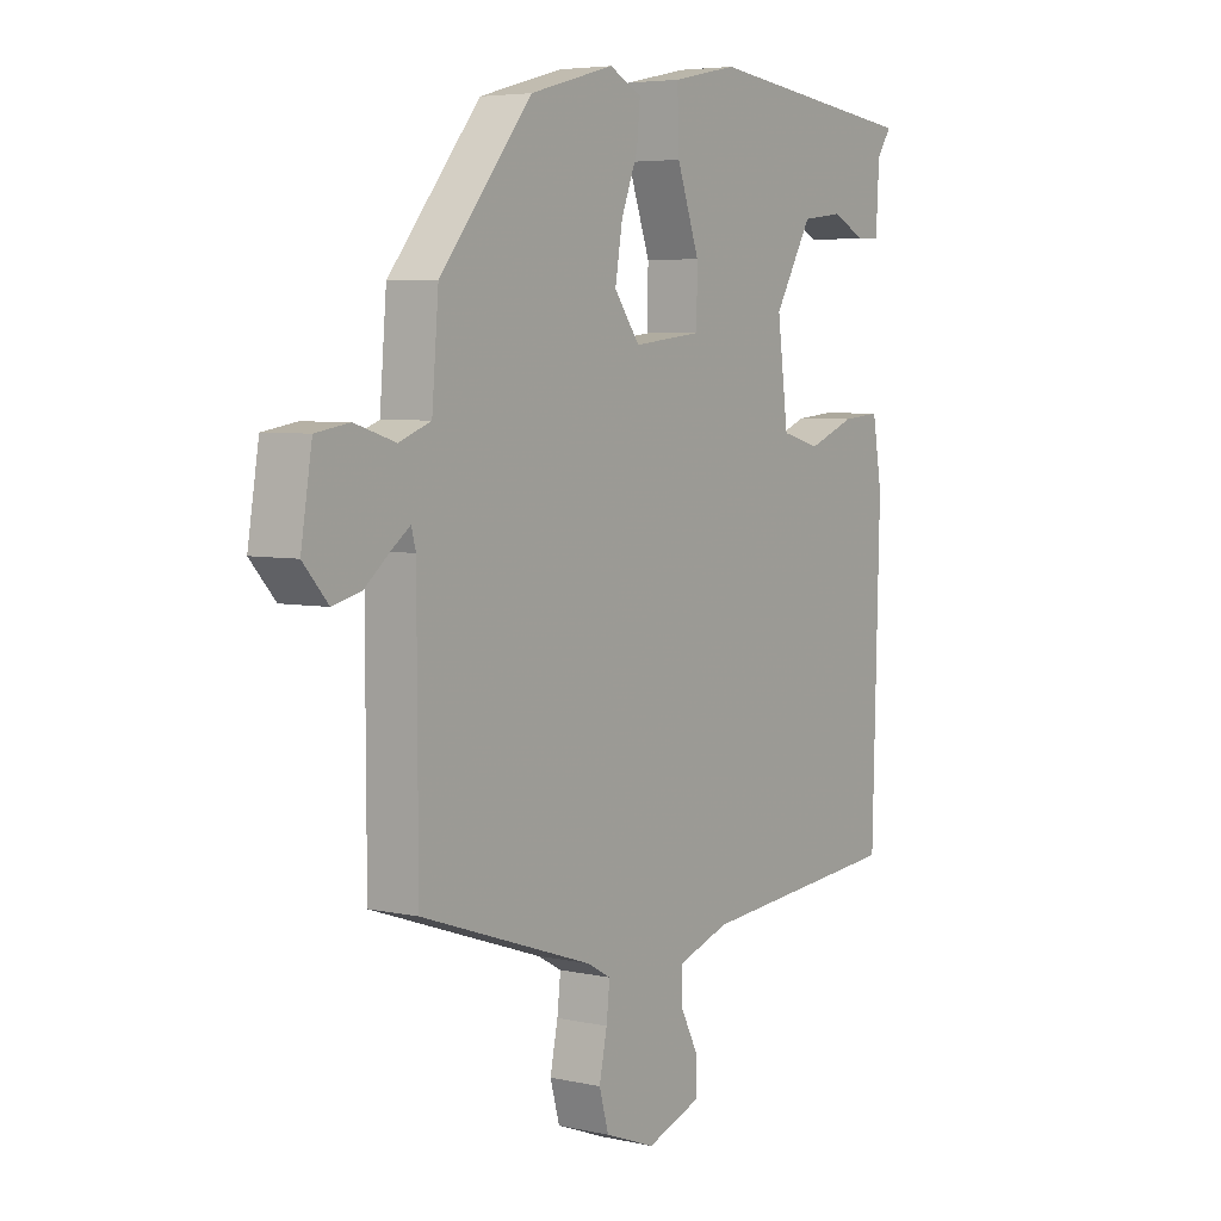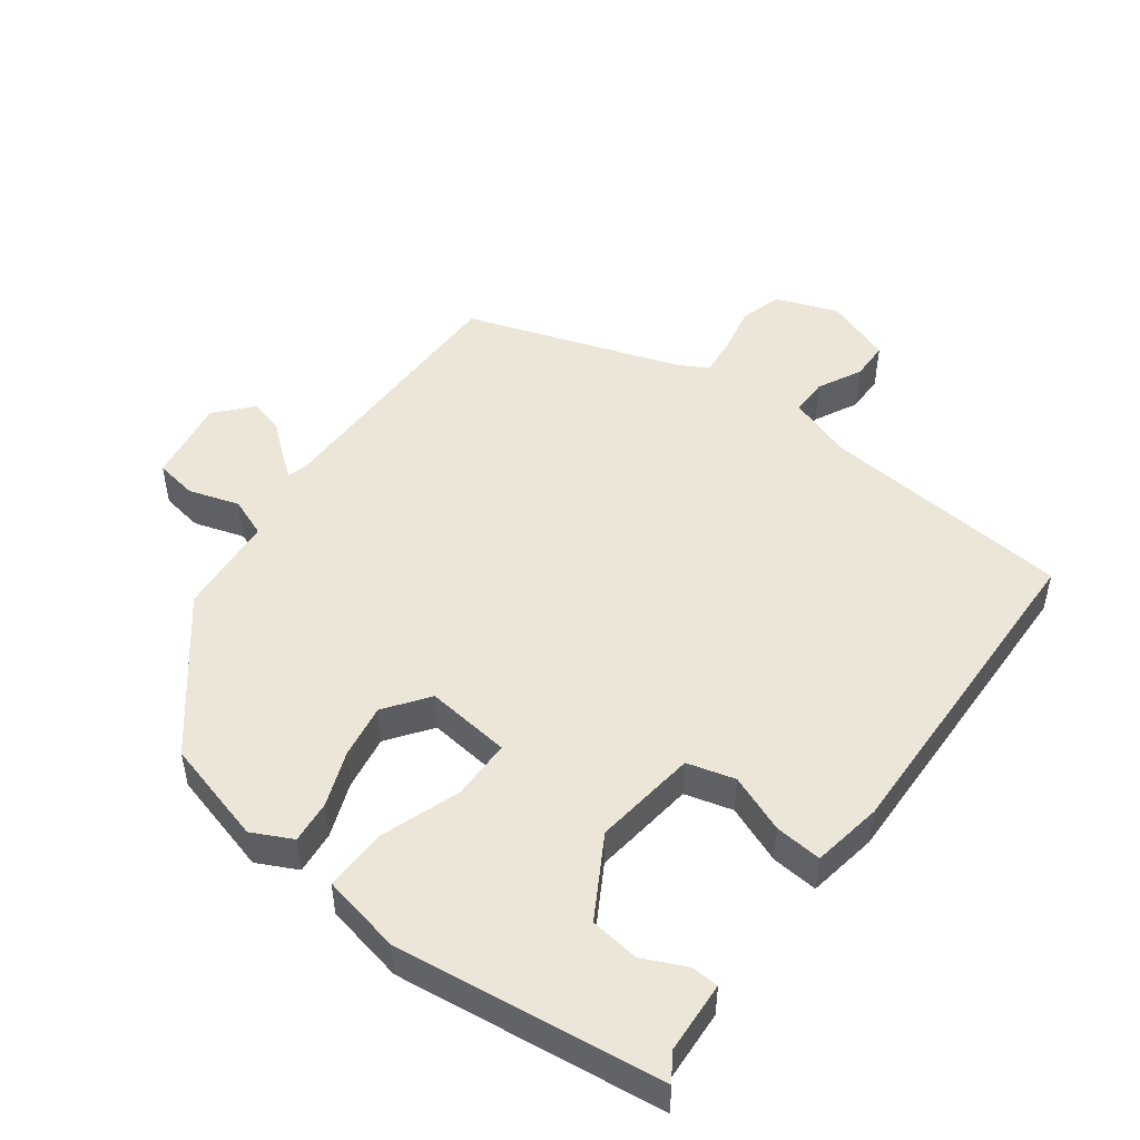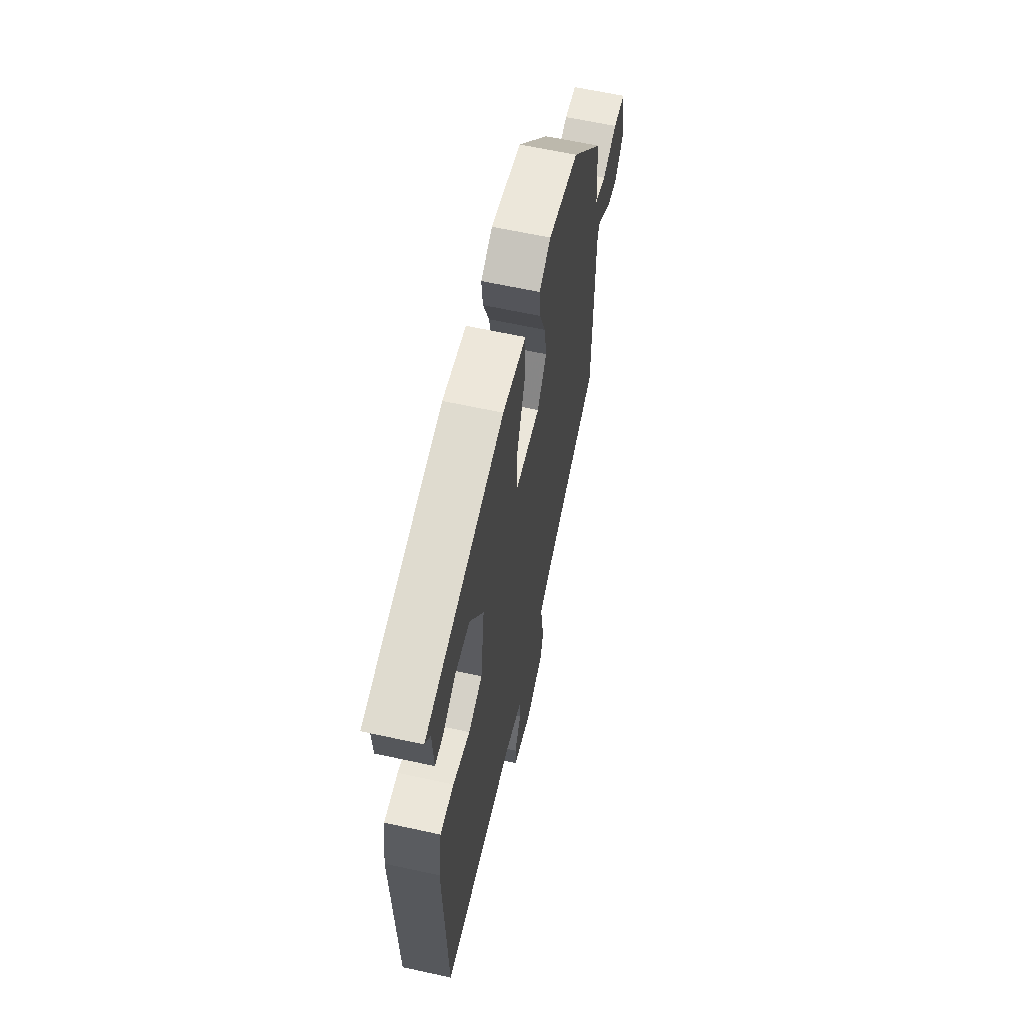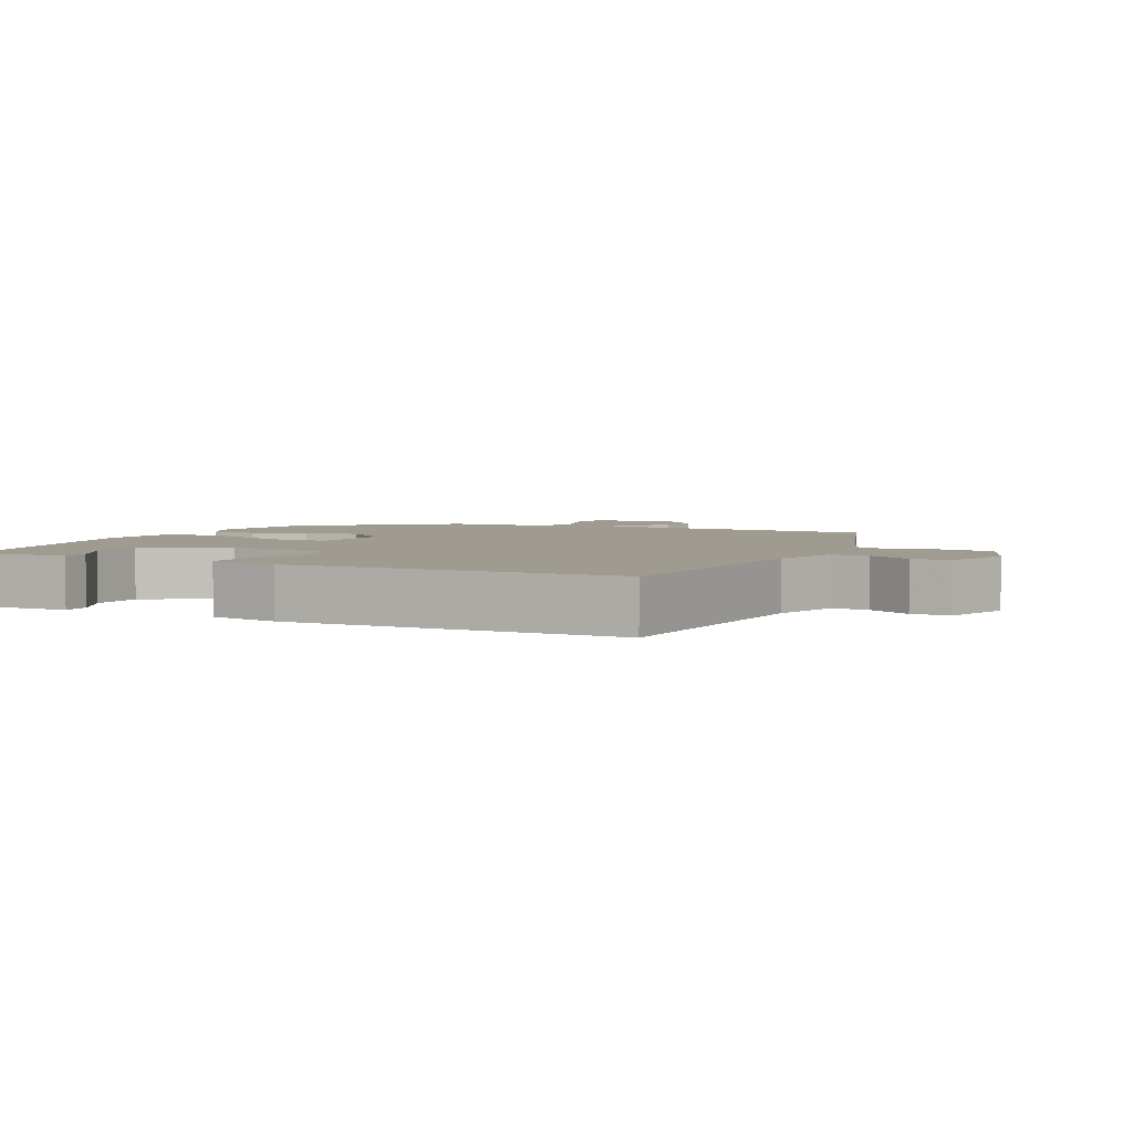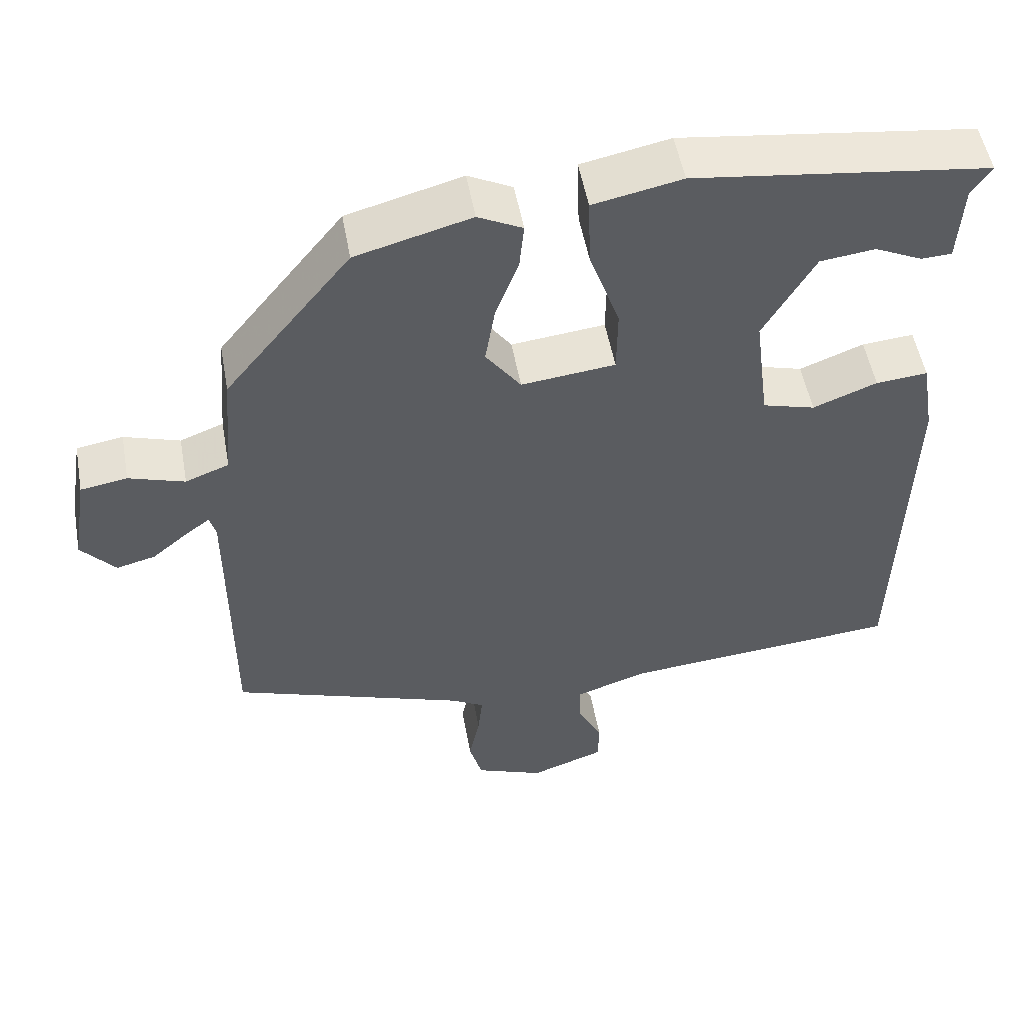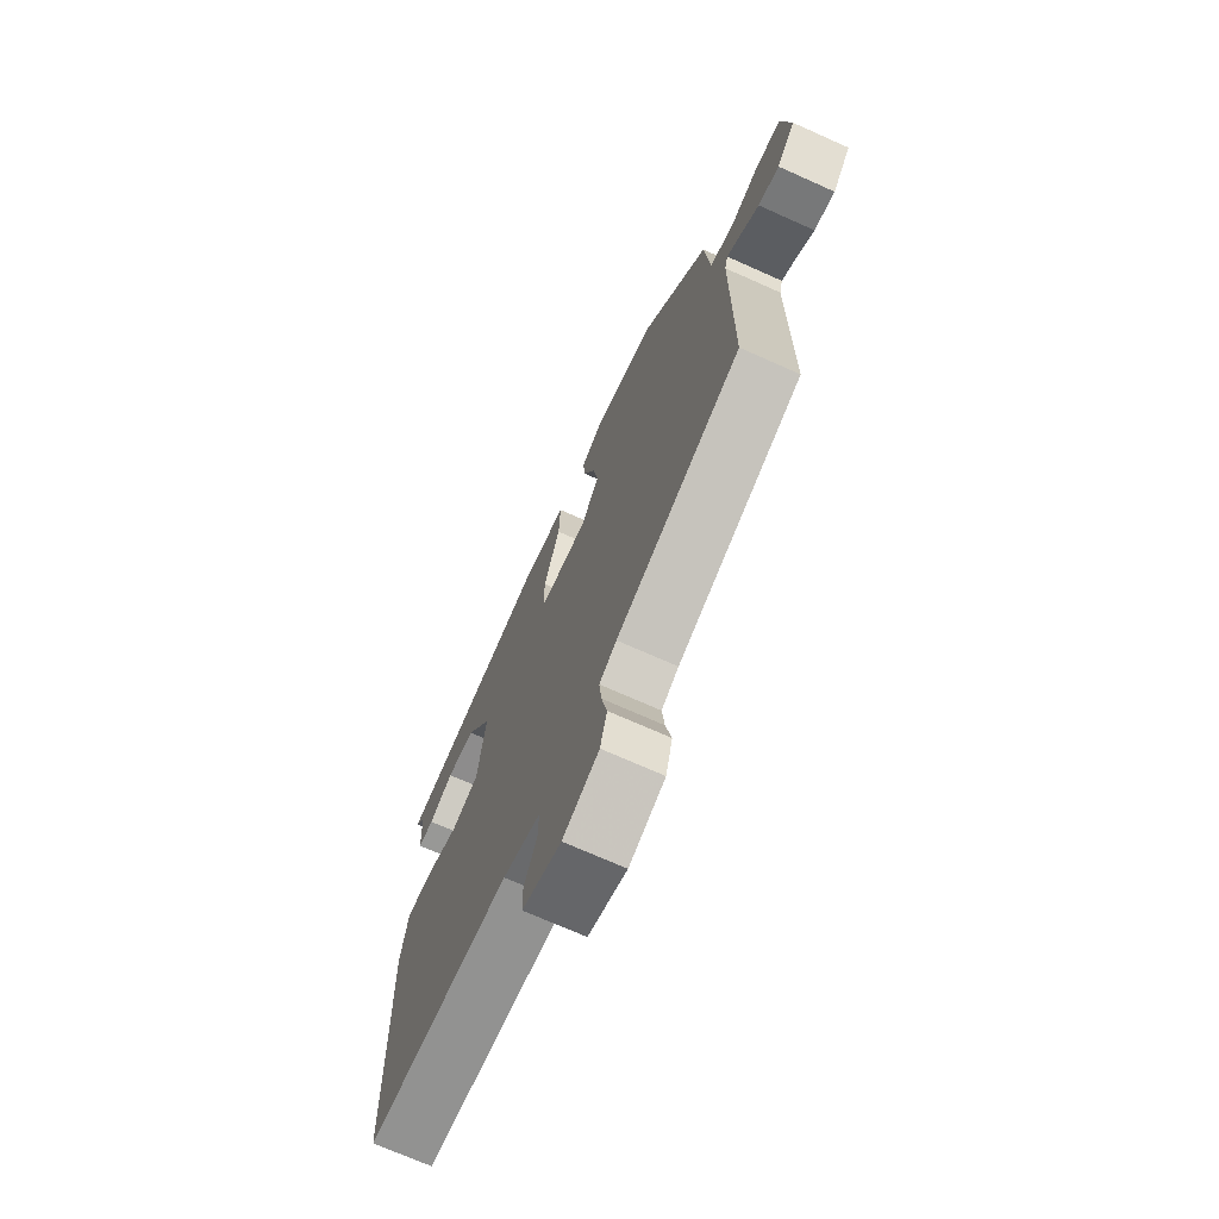
<metadata>
{"format":"obj","ext":"obj","renderer":"f3d","projection":"perspective","resolution":1024,"background":"white","views":[{"elev":5.2,"azim":-55.3,"up":"+Z"},{"elev":49.5,"azim":36.7,"up":"+Y"},{"elev":62.7,"azim":102.5,"up":"+Z"},{"elev":4.0,"azim":116.1,"up":"+Y"},{"elev":52.1,"azim":-10.2,"up":"+Z"},{"elev":-71.2,"azim":-114.1,"up":"+Z"}]}
</metadata>
<code>
v 0.456 0.07 -0.504
v 0.09 0.07 -0.537
v -0.004 0.07 -0.569
v -0.003 0.07 -0.623
v 0.029 0.07 -0.686
v 0.028 0.07 -0.742
v -0.069 0.07 -0.777
v -0.159 0.07 -0.743
v -0.176 0.07 -0.682
v -0.162 0.07 -0.614
v -0.156 0.07 -0.558
v -0.199 0.07 -0.534
v -0.508 0.07 -0.429
v -0.509 0.07 -0.046
v -0.517 0.07 -0.016
v -0.549 0.07 -0.04
v -0.596 0.07 -0.079
v -0.647 0.07 -0.092
v -0.692 0.07 -0.041
v -0.672 0.07 0.082
v -0.611 0.07 0.092
v -0.538 0.07 0.069
v -0.481 0.07 0.091
v -0.469 0.07 0.237
v -0.304 0.07 0.441
v -0.153 0.07 0.482
v -0.095 0.07 0.453
v -0.101 0.07 0.391
v -0.131 0.07 0.312
v -0.144 0.07 0.233
v -0.098 0.07 0.17
v 0.025 0.07 0.184
v 0.026 0.07 0.271
v -0.014 0.07 0.385
v -0.017 0.07 0.477
v 0.099 0.07 0.501
v 0.485 0.07 0.452
v 0.459 0.07 0.414
v 0.453 0.07 0.309
v 0.413 0.07 0.307
v 0.351 0.07 0.336
v 0.279 0.07 0.327
v 0.212 0.07 0.211
v 0.231 0.07 0.061
v 0.3 0.07 0.042
v 0.384 0.07 0.075
v 0.452 0.07 0.081
v 0.469 0.07 -0.021
v 0.456 0 -0.504
v 0.09 0 -0.537
v -0.004 0 -0.569
v -0.003 0 -0.623
v 0.029 0 -0.686
v 0.028 0 -0.742
v -0.069 0 -0.777
v -0.159 0 -0.743
v -0.176 0 -0.682
v -0.162 0 -0.614
v -0.156 0 -0.558
v -0.199 0 -0.534
v -0.508 0 -0.429
v -0.509 0 -0.046
v -0.517 0 -0.016
v -0.549 0 -0.04
v -0.596 0 -0.079
v -0.647 0 -0.092
v -0.692 0 -0.041
v -0.672 0 0.082
v -0.611 0 0.092
v -0.538 0 0.069
v -0.481 0 0.091
v -0.469 0 0.237
v -0.304 0 0.441
v -0.153 0 0.482
v -0.095 0 0.453
v -0.101 0 0.391
v -0.131 0 0.312
v -0.144 0 0.233
v -0.098 0 0.17
v 0.025 0 0.184
v 0.026 0 0.271
v -0.014 0 0.385
v -0.017 0 0.477
v 0.099 0 0.501
v 0.485 0 0.452
v 0.459 0 0.414
v 0.453 0 0.309
v 0.413 0 0.307
v 0.351 0 0.336
v 0.279 0 0.327
v 0.212 0 0.211
v 0.231 0 0.061
v 0.3 0 0.042
v 0.384 0 0.075
v 0.452 0 0.081
v 0.469 0 -0.021
f 45 46 47 48
f 44 45 48 1
f 38 39 40 41
f 38 41 42
f 37 38 42
f 36 37 42
f 33 34 35 36
f 32 33 36 42
f 26 27 28 29
f 26 29 30
f 23 24 25 26
f 23 26 30
f 19 20 21 22
f 19 22 23
f 16 17 18 19
f 15 16 19 23
f 14 15 23 30
f 12 13 14 30
f 7 8 9 10
f 7 10 11
f 4 5 6 7
f 3 4 7 11
f 2 3 11 12
f 44 1 2 12
f 32 42 43
f 32 43 44 12
f 12 30 31
f 12 31 32
f 96 95 94 93
f 49 96 93 92
f 89 88 87 86
f 90 89 86
f 90 86 85
f 90 85 84
f 84 83 82 81
f 90 84 81 80
f 77 76 75 74
f 78 77 74
f 74 73 72 71
f 78 74 71
f 70 69 68 67
f 71 70 67
f 67 66 65 64
f 71 67 64 63
f 78 71 63 62
f 78 62 61 60
f 58 57 56 55
f 59 58 55
f 55 54 53 52
f 59 55 52 51
f 60 59 51 50
f 60 50 49 92
f 91 90 80
f 60 92 91 80
f 79 78 60
f 80 79 60
f 1 49 50 2
f 2 50 51 3
f 3 51 52 4
f 4 52 53 5
f 5 53 54 6
f 6 54 55 7
f 7 55 56 8
f 8 56 57 9
f 9 57 58 10
f 10 58 59 11
f 11 59 60 12
f 12 60 61 13
f 13 61 62 14
f 14 62 63 15
f 15 63 64 16
f 16 64 65 17
f 17 65 66 18
f 18 66 67 19
f 19 67 68 20
f 20 68 69 21
f 21 69 70 22
f 22 70 71 23
f 23 71 72 24
f 24 72 73 25
f 25 73 74 26
f 26 74 75 27
f 27 75 76 28
f 28 76 77 29
f 29 77 78 30
f 30 78 79 31
f 31 79 80 32
f 32 80 81 33
f 33 81 82 34
f 34 82 83 35
f 35 83 84 36
f 36 84 85 37
f 37 85 86 38
f 38 86 87 39
f 39 87 88 40
f 40 88 89 41
f 41 89 90 42
f 42 90 91 43
f 43 91 92 44
f 44 92 93 45
f 45 93 94 46
f 46 94 95 47
f 47 95 96 48
f 48 96 49 1

</code>
